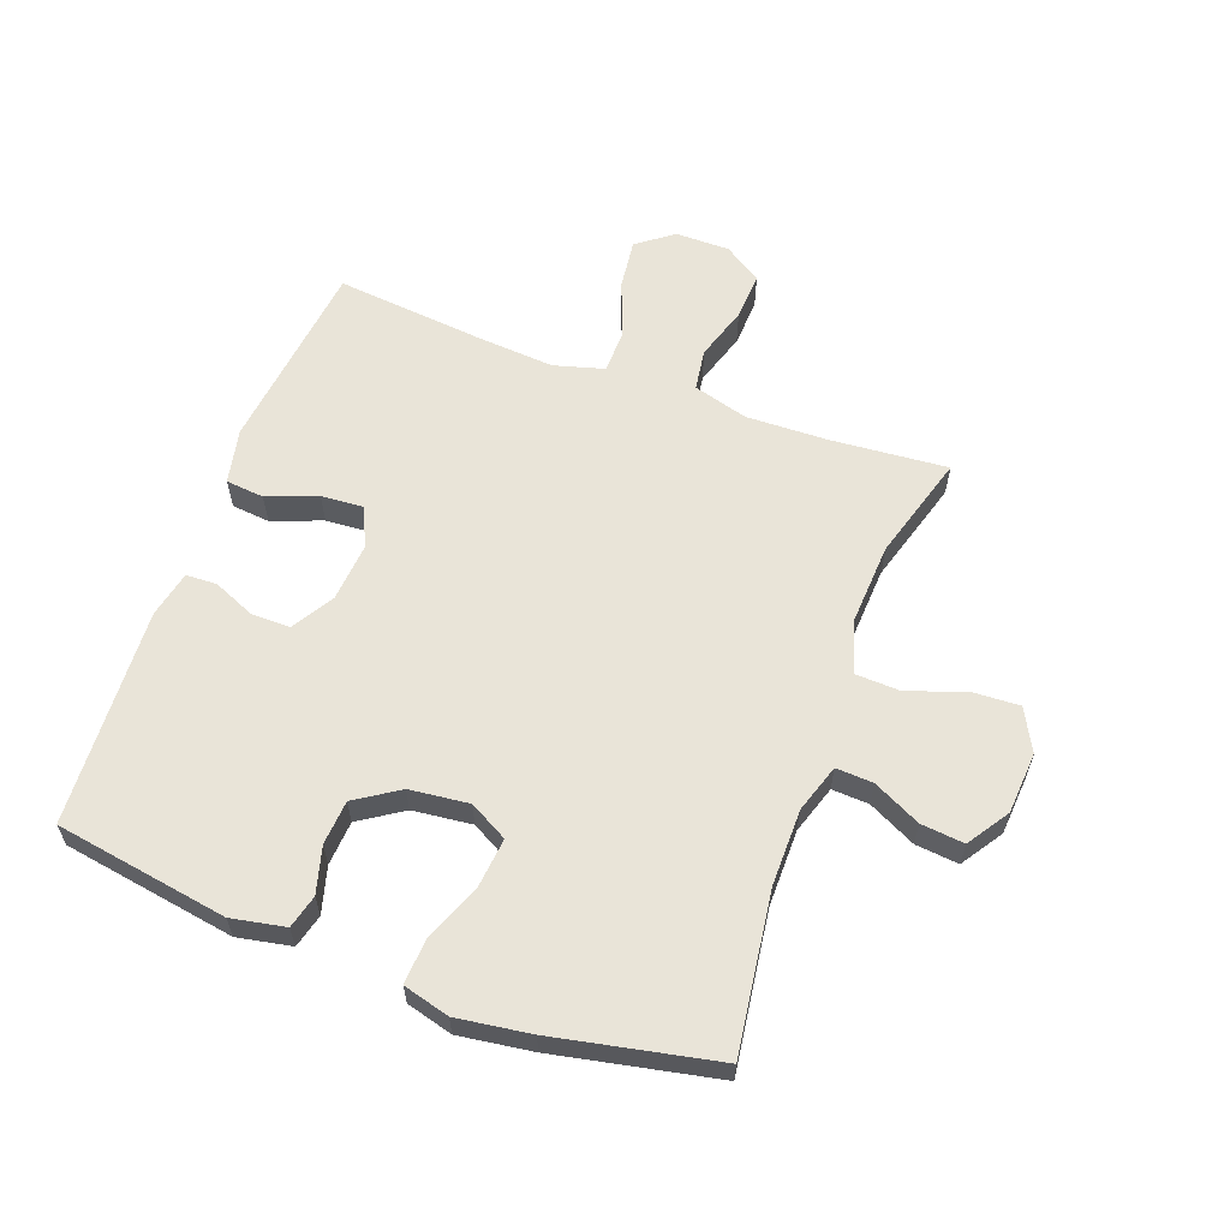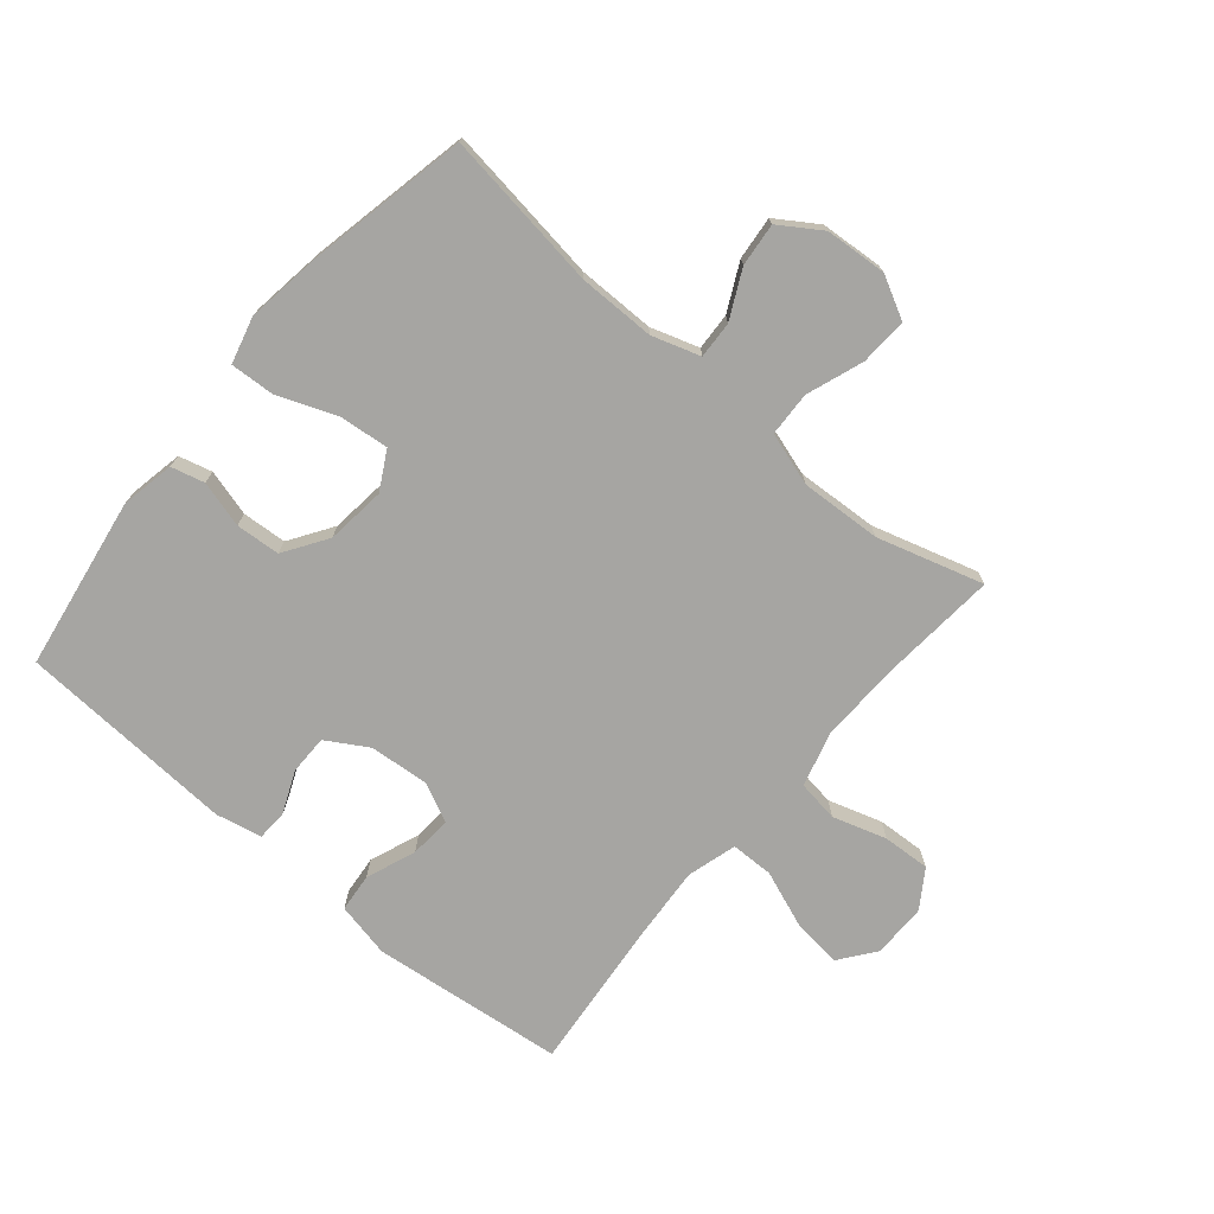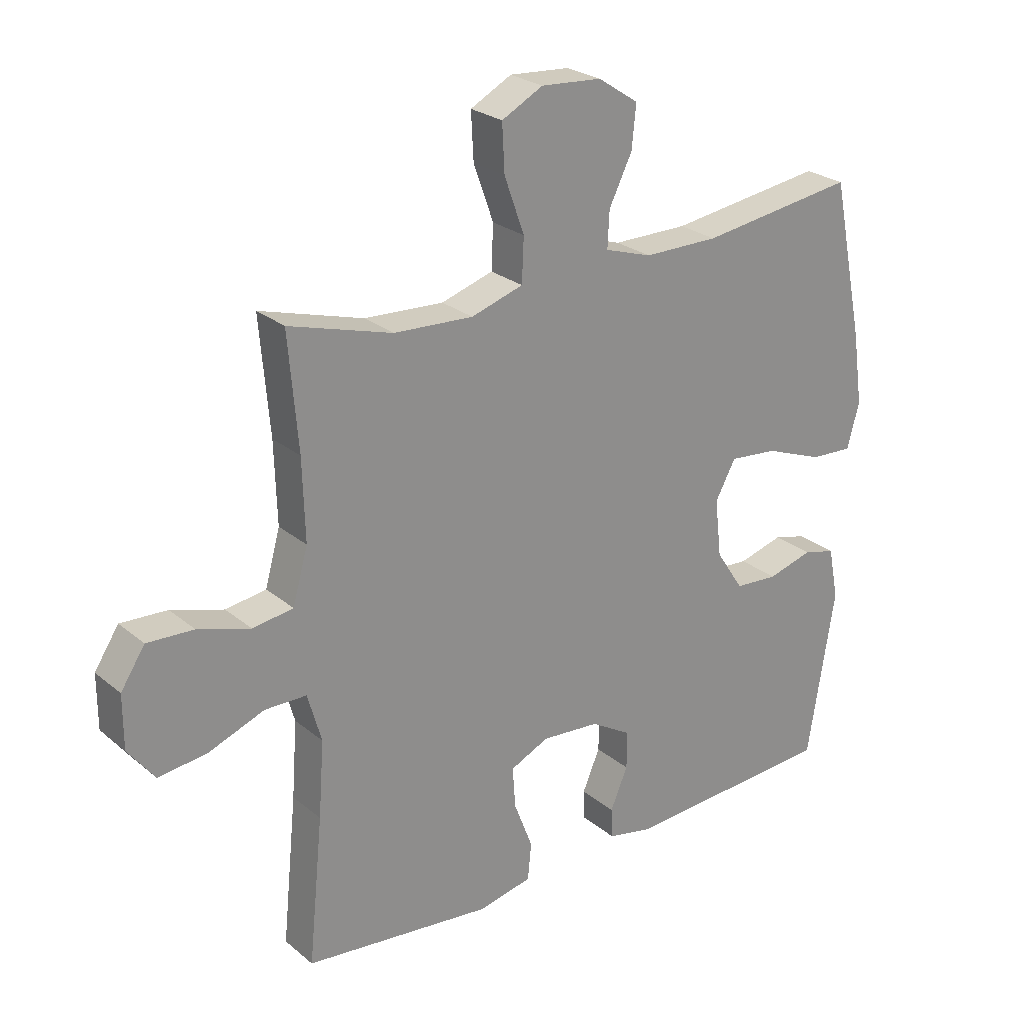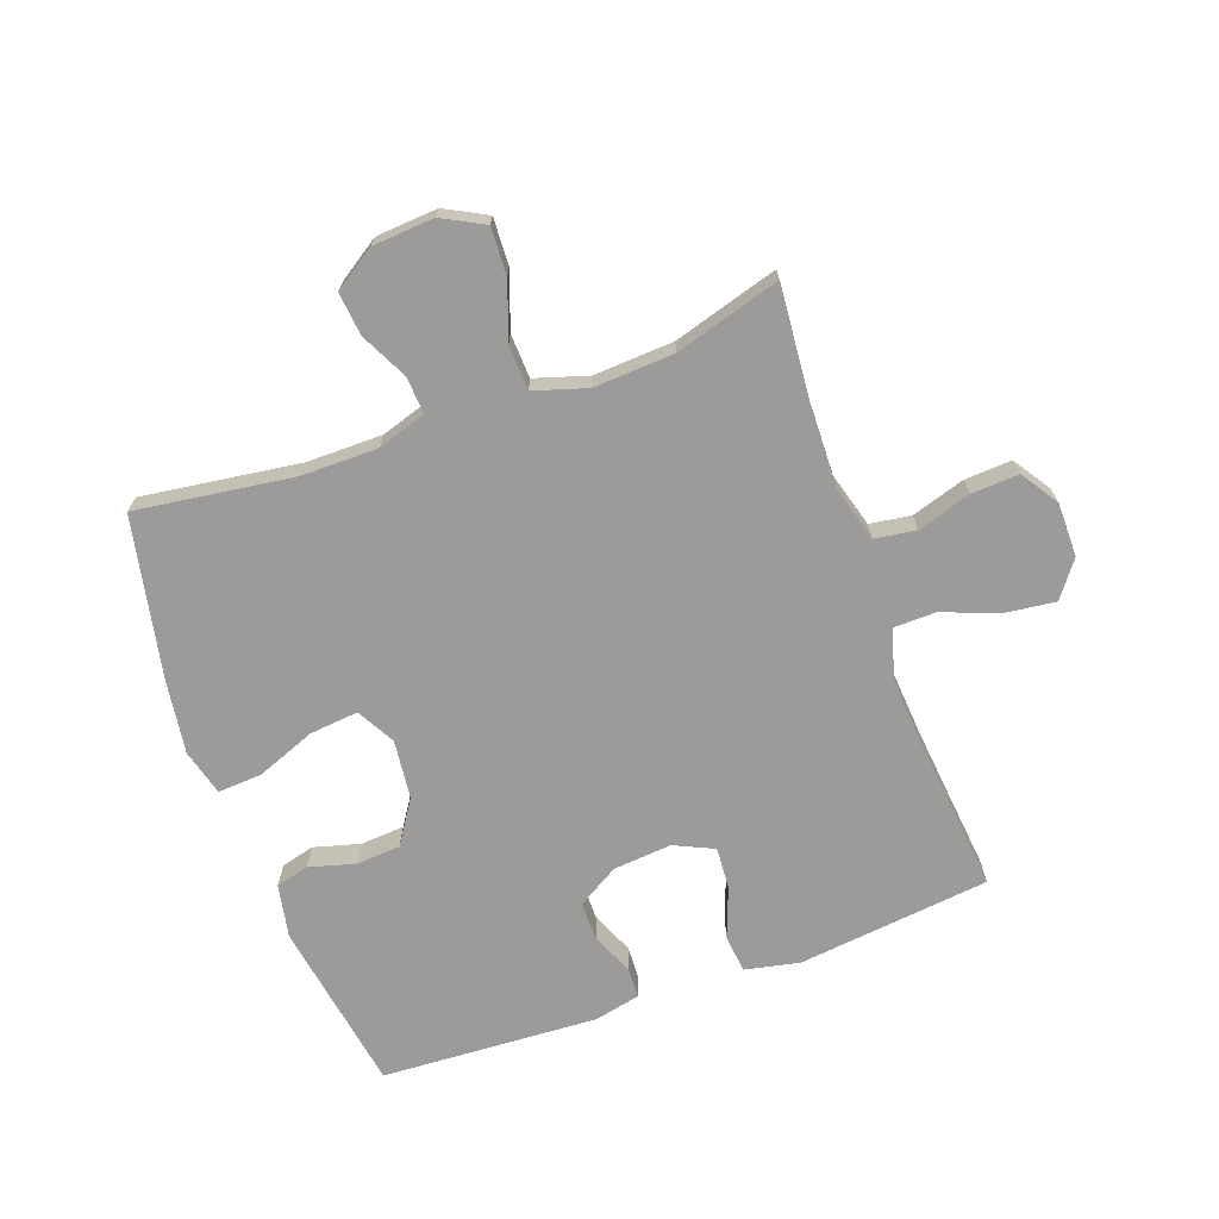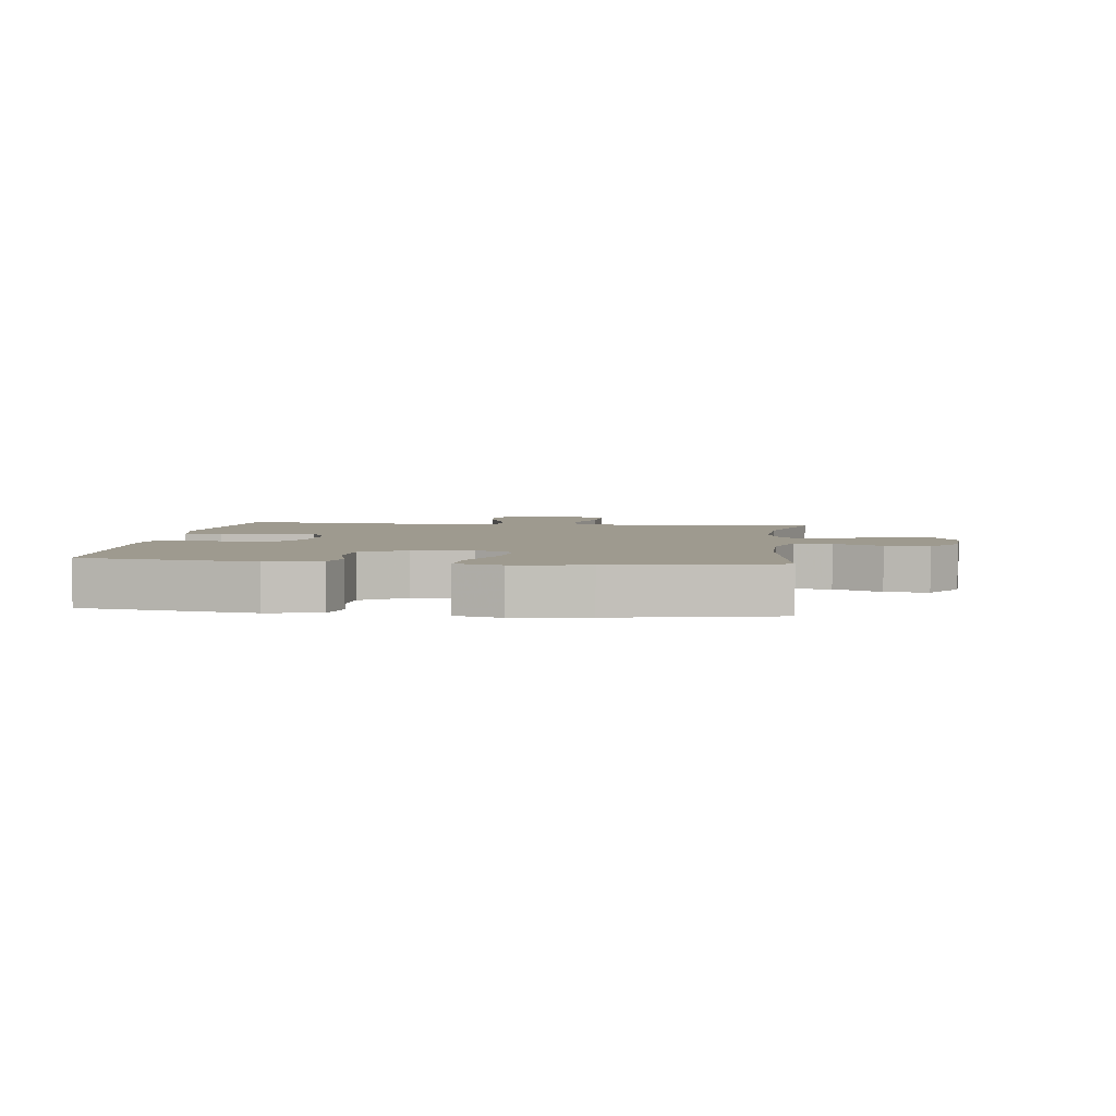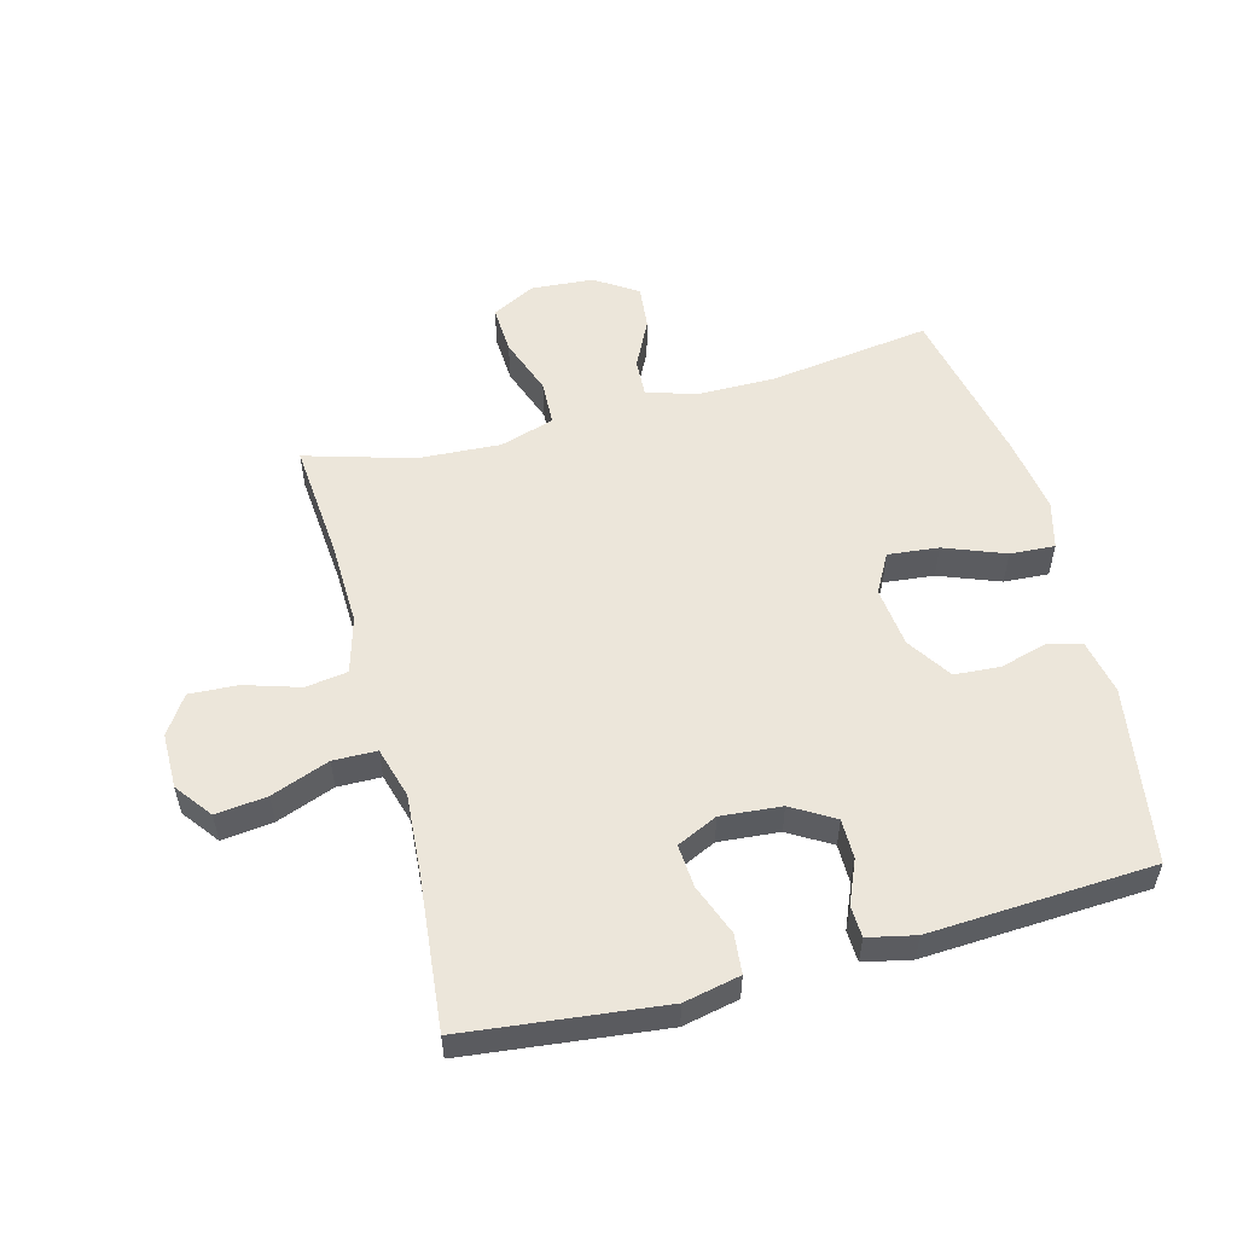
<metadata>
{"format":"obj","ext":"obj","renderer":"f3d","projection":"perspective","resolution":1024,"background":"white","views":[{"elev":60.5,"azim":-69.7,"up":"+Y"},{"elev":-73.6,"azim":-40.1,"up":"+Y"},{"elev":25.3,"azim":142.5,"up":"+Z"},{"elev":-69.8,"azim":20.0,"up":"+Y"},{"elev":3.8,"azim":-82.9,"up":"+Y"},{"elev":54.5,"azim":165.2,"up":"+Y"}]}
</metadata>
<code>
v -0.5 0.07 -0.5
v -0.545 0.07 -0.22
v -0.528 0.07 -0.133
v -0.474 0.07 -0.119
v -0.399 0.07 -0.14
v -0.327 0.07 -0.135
v -0.281 0.07 -0.065
v -0.27 0.07 0.031
v -0.304 0.07 0.093
v -0.384 0.07 0.085
v -0.48 0.07 0.048
v -0.551 0.07 0.044
v -0.571 0.07 0.119
v -0.554 0.07 0.238
v -0.5 0.07 0.5
v -0.243 0.07 0.464
v -0.119 0.07 0.464
v -0.041 0.07 0.489
v -0.044 0.07 0.549
v -0.082 0.07 0.626
v -0.089 0.07 0.696
v -0.022 0.07 0.74
v 0.078 0.07 0.747
v 0.146 0.07 0.711
v 0.142 0.07 0.634
v 0.109 0.07 0.542
v 0.112 0.07 0.47
v 0.198 0.07 0.443
v 0.329 0.07 0.45
v 0.5 0.07 0.5
v 0.484 0.07 0.312
v 0.48 0.07 0.179
v 0.505 0.07 0.09
v 0.572 0.07 0.08
v 0.659 0.07 0.107
v 0.736 0.07 0.111
v 0.776 0.07 0.05
v 0.776 0.07 -0.038
v 0.732 0.07 -0.096
v 0.651 0.07 -0.086
v 0.559 0.07 -0.051
v 0.49 0.07 -0.052
v 0.467 0.07 -0.133
v 0.476 0.07 -0.258
v 0.5 0.07 -0.5
v 0.187 0.07 -0.535
v 0.098 0.07 -0.516
v 0.092 0.07 -0.454
v 0.123 0.07 -0.373
v 0.128 0.07 -0.305
v 0.064 0.07 -0.275
v -0.032 0.07 -0.283
v -0.099 0.07 -0.323
v -0.099 0.07 -0.386
v -0.07 0.07 -0.454
v -0.072 0.07 -0.504
v -0.147 0.07 -0.52
v -0.5 0 -0.5
v -0.545 0 -0.22
v -0.528 0 -0.133
v -0.474 0 -0.119
v -0.399 0 -0.14
v -0.327 0 -0.135
v -0.281 0 -0.065
v -0.27 0 0.031
v -0.304 0 0.093
v -0.384 0 0.085
v -0.48 0 0.048
v -0.551 0 0.044
v -0.571 0 0.119
v -0.554 0 0.238
v -0.5 0 0.5
v -0.243 0 0.464
v -0.119 0 0.464
v -0.041 0 0.489
v -0.044 0 0.549
v -0.082 0 0.626
v -0.089 0 0.696
v -0.022 0 0.74
v 0.078 0 0.747
v 0.146 0 0.711
v 0.142 0 0.634
v 0.109 0 0.542
v 0.112 0 0.47
v 0.198 0 0.443
v 0.329 0 0.45
v 0.5 0 0.5
v 0.484 0 0.312
v 0.48 0 0.179
v 0.505 0 0.09
v 0.572 0 0.08
v 0.659 0 0.107
v 0.736 0 0.111
v 0.776 0 0.05
v 0.776 0 -0.038
v 0.732 0 -0.096
v 0.651 0 -0.086
v 0.559 0 -0.051
v 0.49 0 -0.052
v 0.467 0 -0.133
v 0.476 0 -0.258
v 0.5 0 -0.5
v 0.187 0 -0.535
v 0.098 0 -0.516
v 0.092 0 -0.454
v 0.123 0 -0.373
v 0.128 0 -0.305
v 0.064 0 -0.275
v -0.032 0 -0.283
v -0.099 0 -0.323
v -0.099 0 -0.386
v -0.07 0 -0.454
v -0.072 0 -0.504
v -0.147 0 -0.52
f 54 55 56 57
f 53 54 57 1
f 52 53 1 2
f 51 52 2 3
f 46 47 48 49
f 44 45 46 49
f 43 44 49 50
f 42 43 50 51
f 38 39 40 41
f 38 41 42
f 37 38 42
f 34 35 36 37
f 34 37 42
f 33 34 42 51
f 29 30 31
f 28 29 31 32
f 27 28 32 33
f 23 24 25 26
f 23 26 27
f 22 23 27
f 19 20 21 22
f 18 19 22 27
f 17 18 27 33
f 13 14 15 16
f 10 11 12 13
f 9 10 13 16
f 8 9 16 17
f 51 3 4 5
f 51 5 6
f 33 51 6 7
f 7 8 17 33
f 114 113 112 111
f 58 114 111 110
f 59 58 110 109
f 60 59 109 108
f 106 105 104 103
f 106 103 102 101
f 107 106 101 100
f 108 107 100 99
f 98 97 96 95
f 99 98 95
f 99 95 94
f 94 93 92 91
f 99 94 91
f 108 99 91 90
f 88 87 86
f 89 88 86 85
f 90 89 85 84
f 83 82 81 80
f 84 83 80
f 84 80 79
f 79 78 77 76
f 84 79 76 75
f 90 84 75 74
f 73 72 71 70
f 70 69 68 67
f 73 70 67 66
f 74 73 66 65
f 62 61 60 108
f 63 62 108
f 64 63 108 90
f 90 74 65 64
f 1 58 59 2
f 2 59 60 3
f 3 60 61 4
f 4 61 62 5
f 5 62 63 6
f 6 63 64 7
f 7 64 65 8
f 8 65 66 9
f 9 66 67 10
f 10 67 68 11
f 11 68 69 12
f 12 69 70 13
f 13 70 71 14
f 14 71 72 15
f 15 72 73 16
f 16 73 74 17
f 17 74 75 18
f 18 75 76 19
f 19 76 77 20
f 20 77 78 21
f 21 78 79 22
f 22 79 80 23
f 23 80 81 24
f 24 81 82 25
f 25 82 83 26
f 26 83 84 27
f 27 84 85 28
f 28 85 86 29
f 29 86 87 30
f 30 87 88 31
f 31 88 89 32
f 32 89 90 33
f 33 90 91 34
f 34 91 92 35
f 35 92 93 36
f 36 93 94 37
f 37 94 95 38
f 38 95 96 39
f 39 96 97 40
f 40 97 98 41
f 41 98 99 42
f 42 99 100 43
f 43 100 101 44
f 44 101 102 45
f 45 102 103 46
f 46 103 104 47
f 47 104 105 48
f 48 105 106 49
f 49 106 107 50
f 50 107 108 51
f 51 108 109 52
f 52 109 110 53
f 53 110 111 54
f 54 111 112 55
f 55 112 113 56
f 56 113 114 57
f 57 114 58 1

</code>
